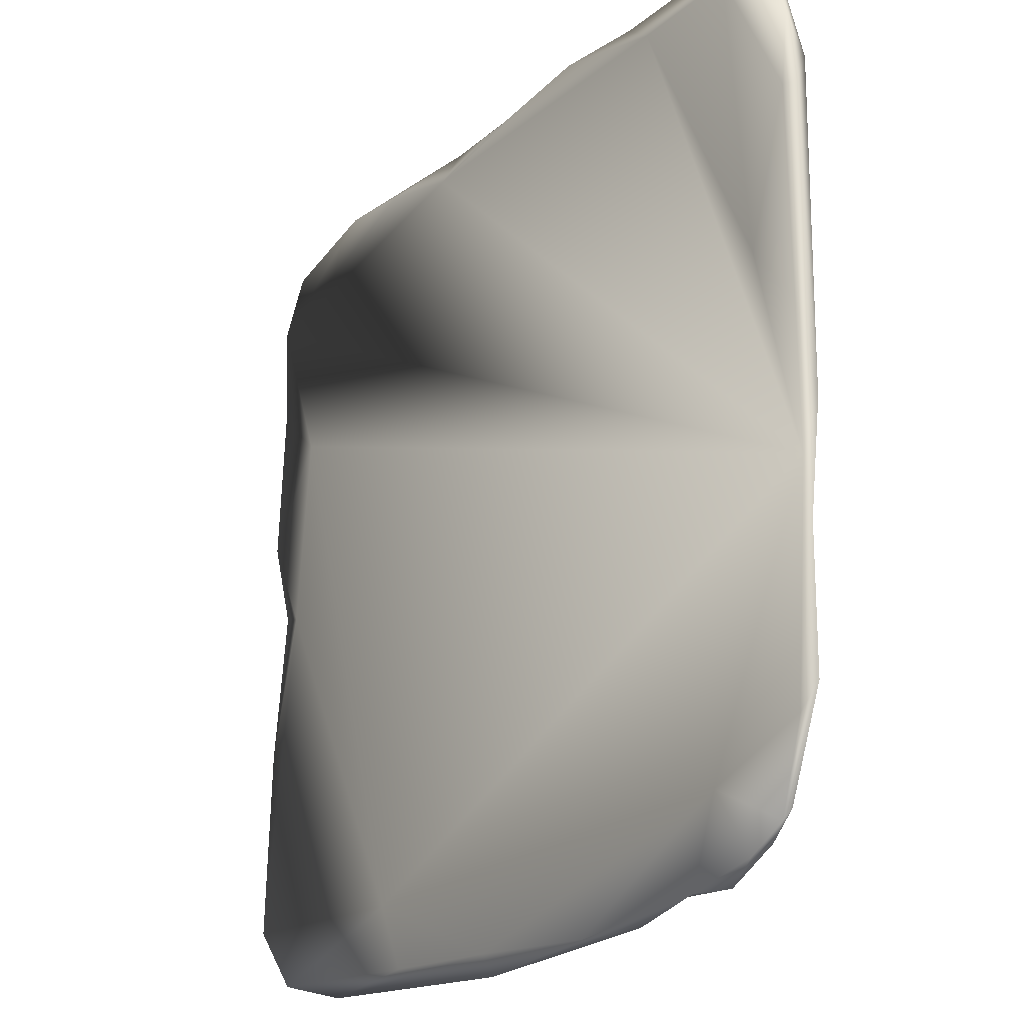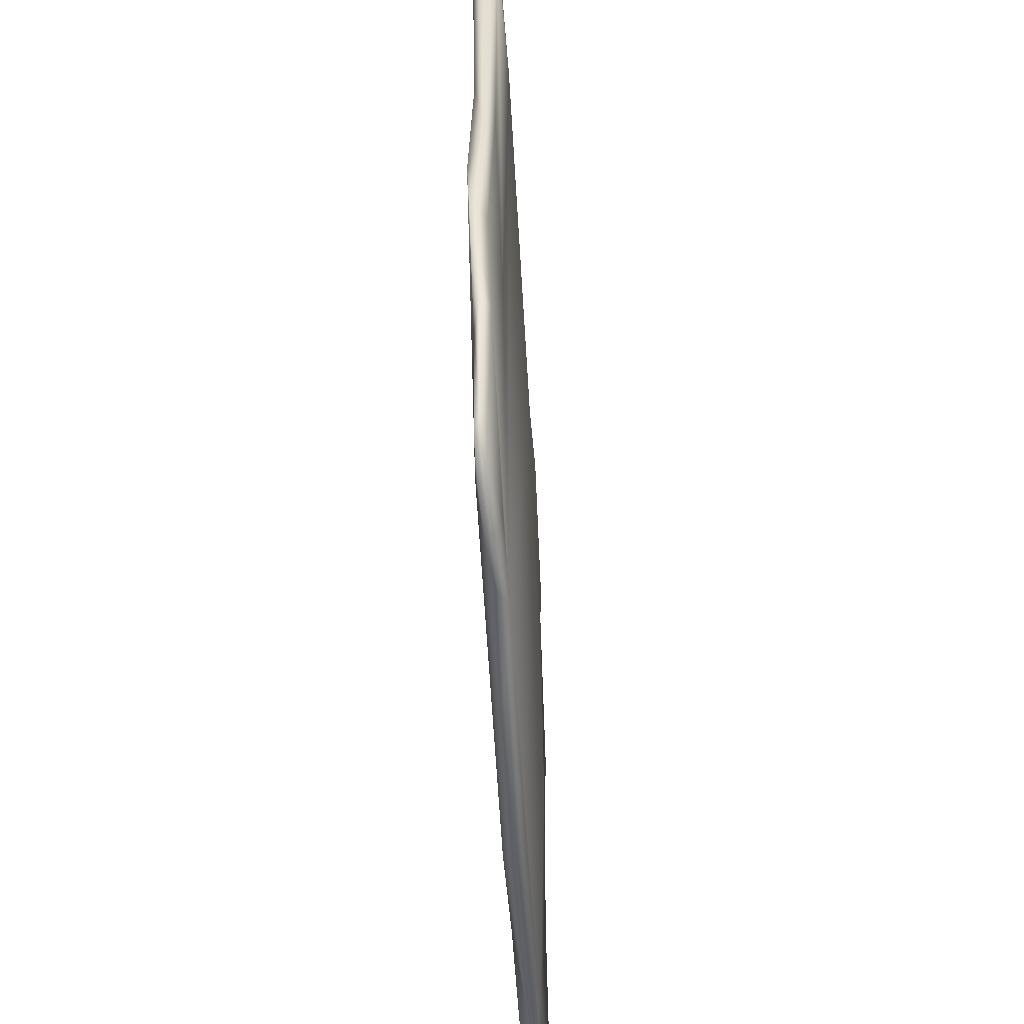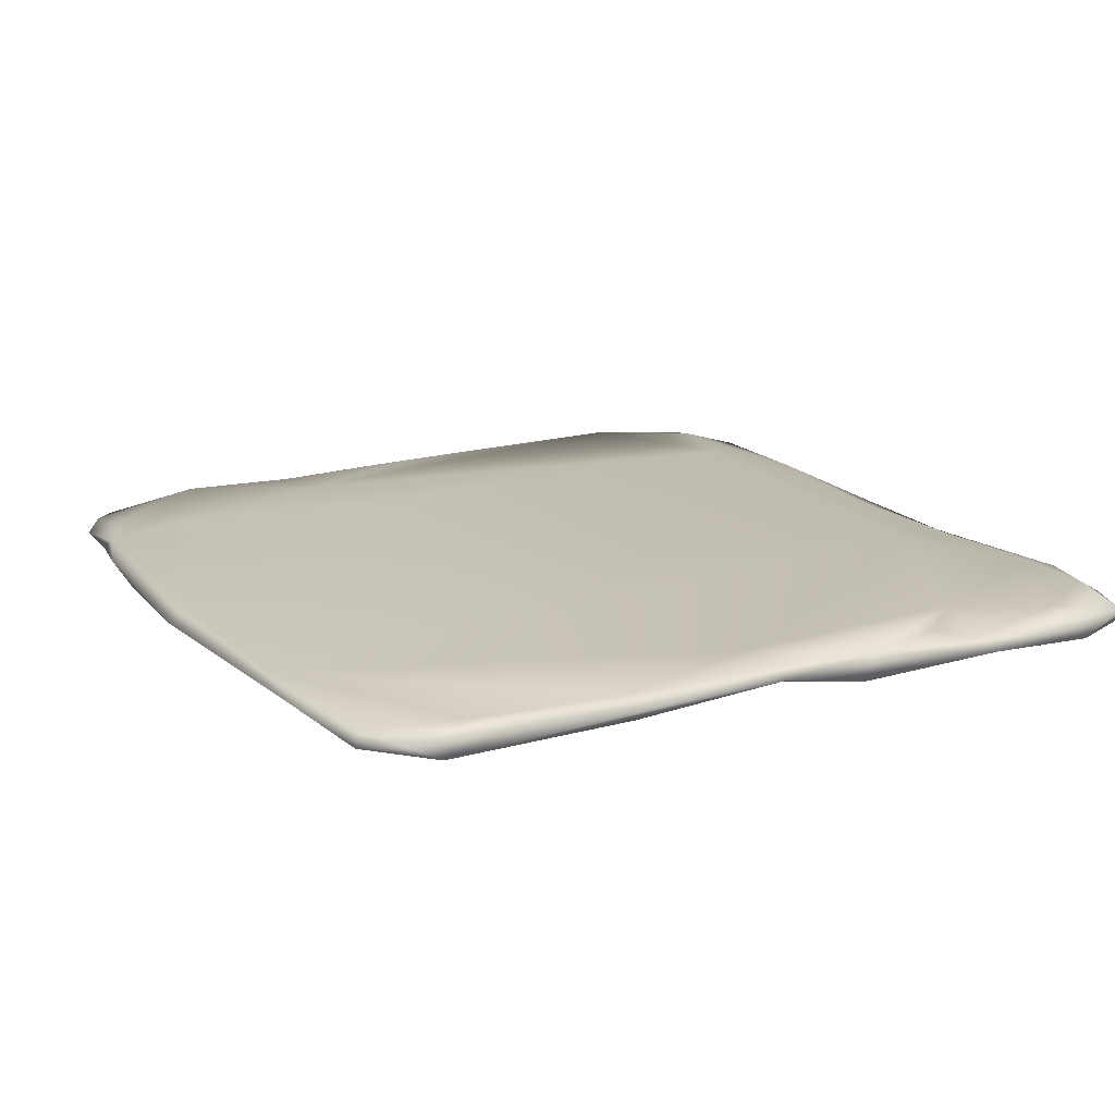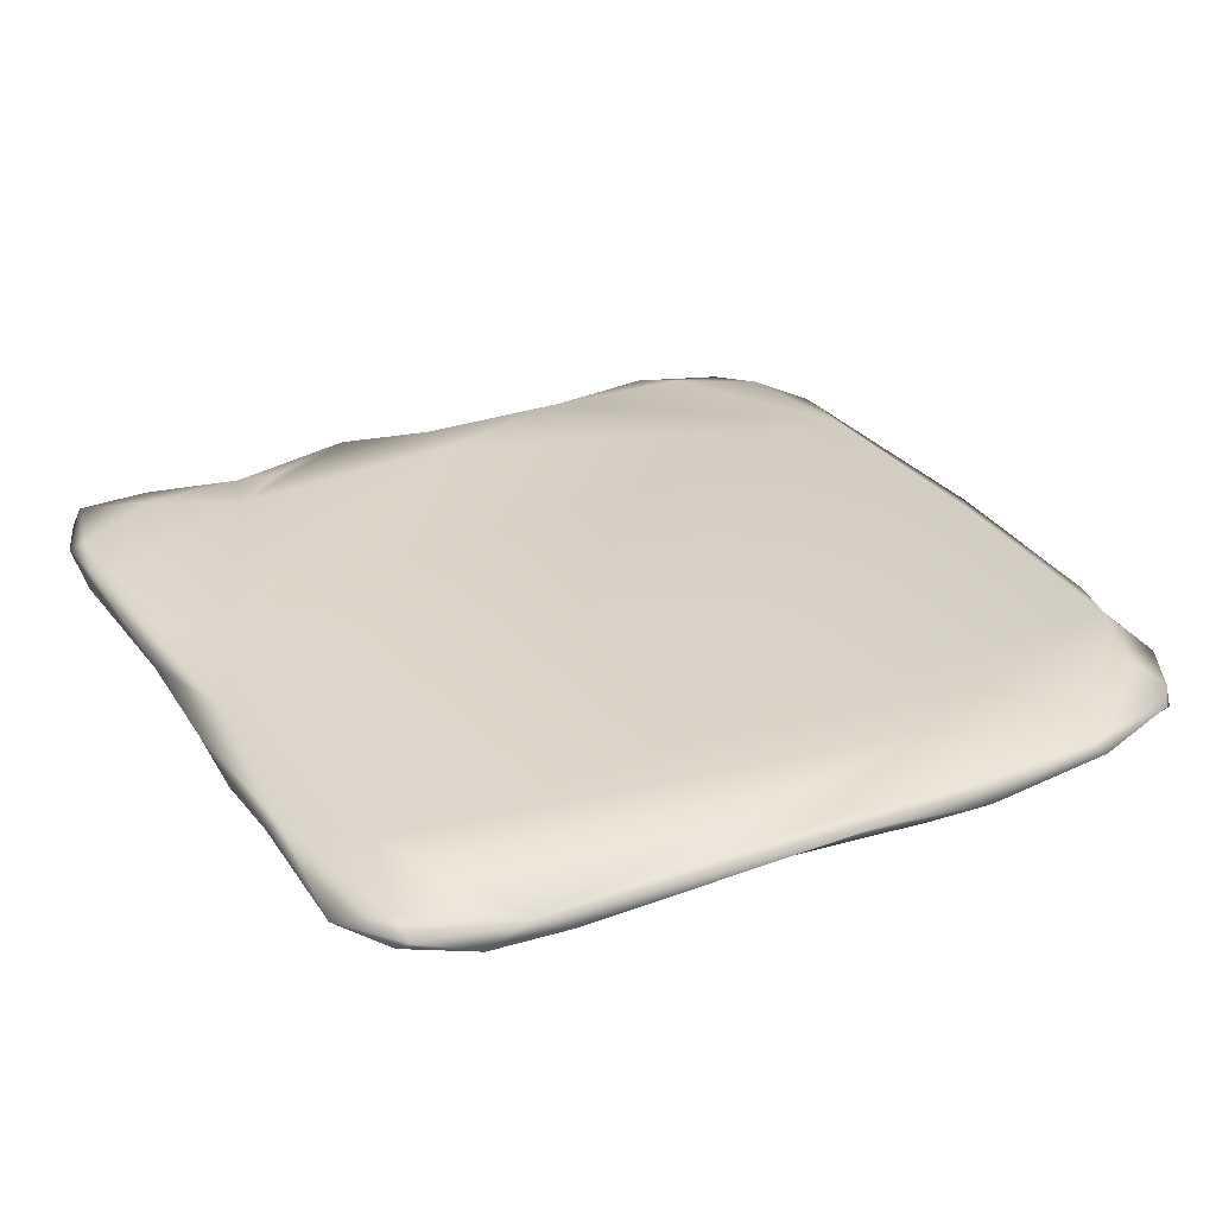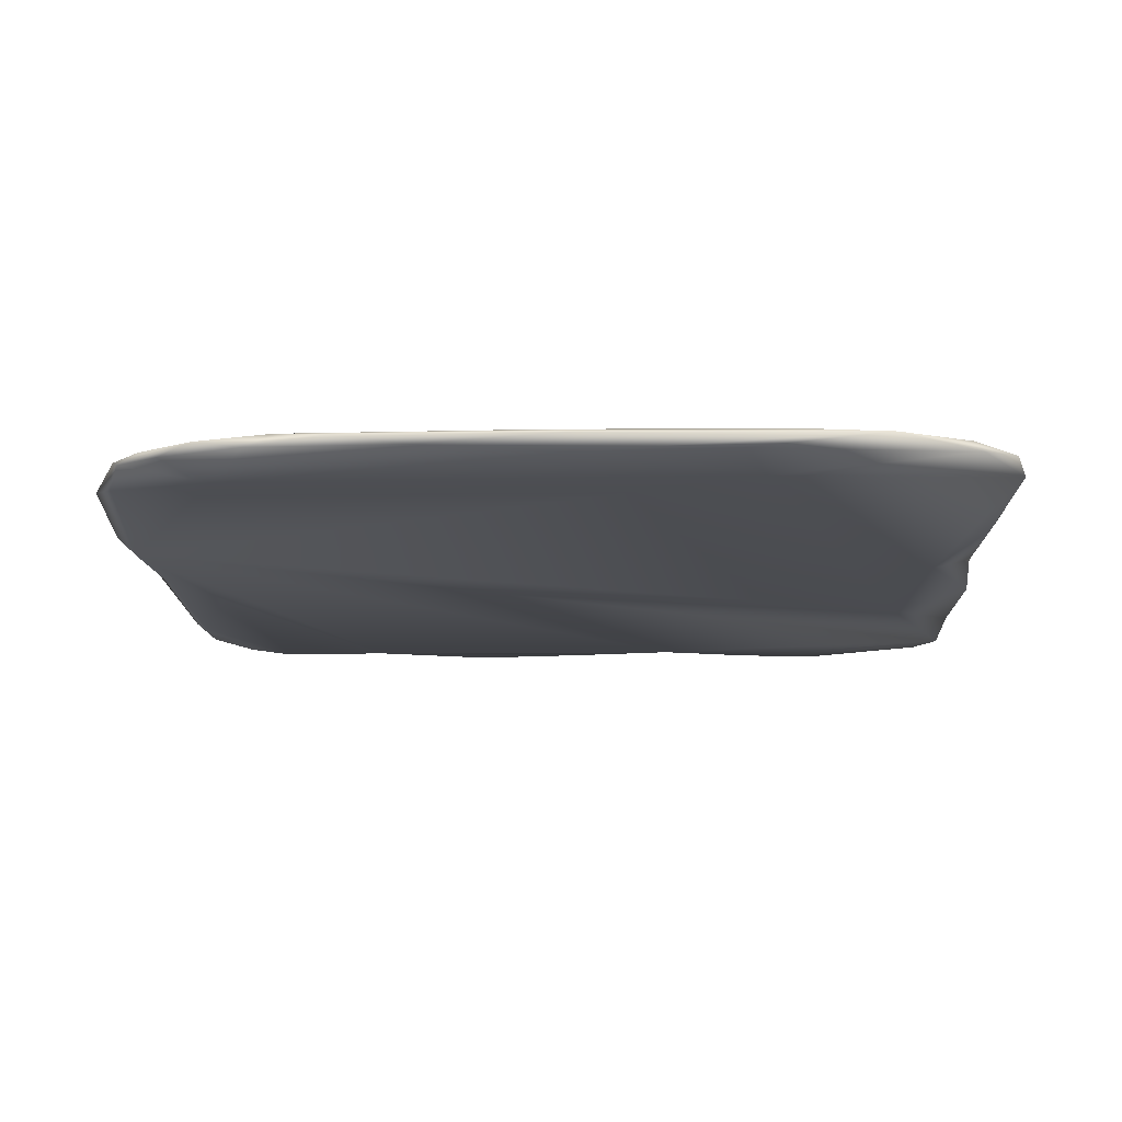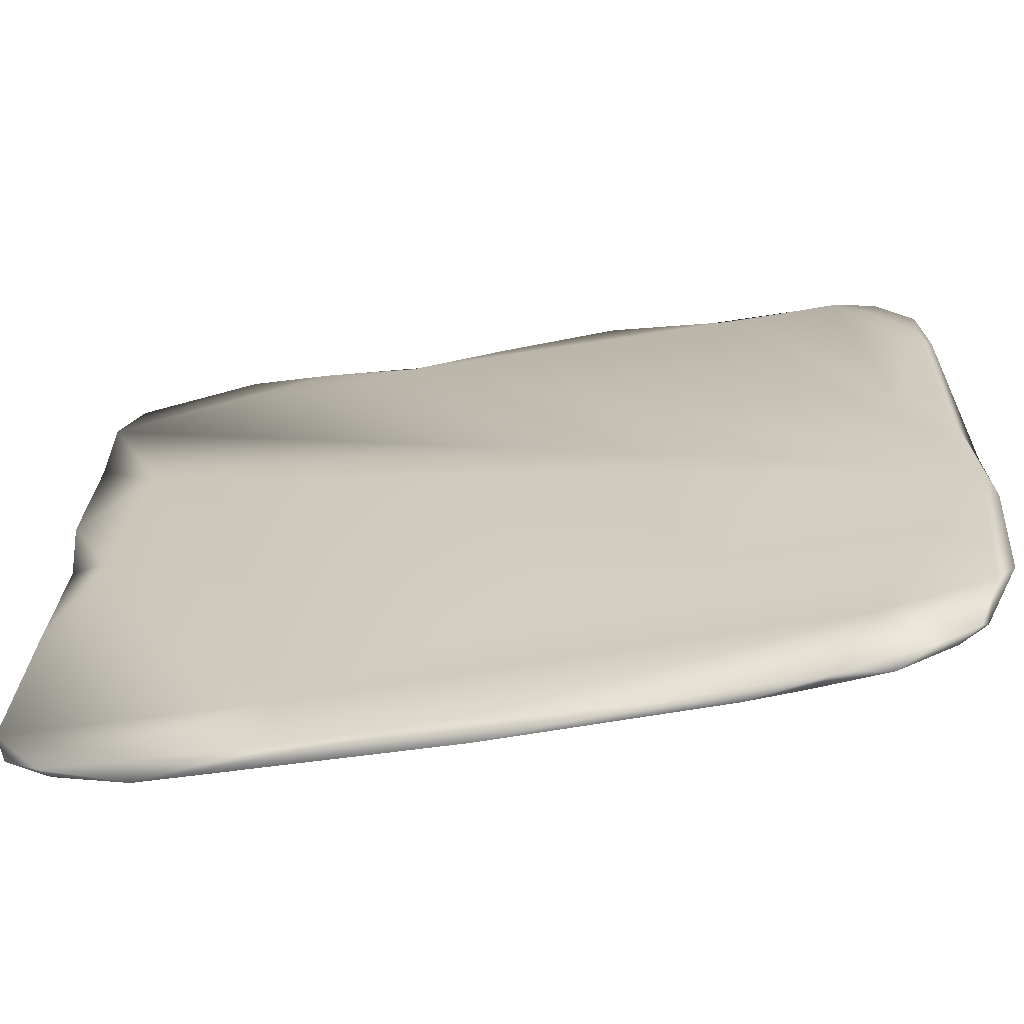
<metadata>
{"format":"obj","ext":"obj","renderer":"f3d","projection":"perspective","resolution":1024,"background":"white","views":[{"elev":-21.7,"azim":55.7,"up":"+Z"},{"elev":-51.7,"azim":93.2,"up":"+Z"},{"elev":17.1,"azim":-116.8,"up":"+Y"},{"elev":29.9,"azim":63.4,"up":"+Y"},{"elev":-14.6,"azim":-177.3,"up":"+Y"},{"elev":-66.3,"azim":9.6,"up":"+Z"}]}
</metadata>
<code>
o Main_Land_Cube.091
v 17.58 -9.385 -67.49
v 37.12 -6.821 -65.14
v 28.62 -7.832 -67.71
v 47.21 -7.061 -60.12
v 47.91 -10.44 -53.72
v 56.68 -8.431 -62.36
v 41.29 -8.948 -65.72
v 65.82 -7.158 2.361
v 61.06 -8.859 -58.91
v 67.14 -8.898 -44.02
v 64.14 -9.574 -47.53
v 65.85 -8.003 -23.5
v -1.245 -6.947 -65.77
v -5.344 -10.12 -65.59
v 53.77 -9.604 -63.63
v 60.1 -9.668 -60.37
v 48.25 -8.201 -66.32
v -29.07 -9.375 -63.7
v 65.33 -7.467 -42.31
v 53.82 -6.789 -22.35
v -60.82 -7.767 -60.14
v -62.15 -9.662 -61.08
v -69.17 -10.55 -51.44
v -62.61 -6.826 54.44
v -65.17 -9.595 65.87
v -68.47 -10.55 56.23
v -68.1 -10.39 -21.92
v -66.79 -7.586 64.13
v -55.62 -8.62 69.13
v -44.77 -7.277 68.79
v 4.929 -7.293 62.58
v -45.46 -10.58 69.06
v 55.35 -10.54 62.56
v 67.09 -9.977 8.201
v 67.83 -9.901 51.42
v 67.27 -10.55 39.66
v 64.64 -7.977 59.82
v 31.63 -9.068 67.27
v 43.25 -6.718 56.51
v 5.499 -9.072 67.85
v 37.59 -10.44 62.75
v 67.99 -10.61 -14.57
v 59.76 -10.56 17.45
v 68.76 -10.19 -23.73
v 68.74 -8.265 -6.364
v 68.94 -9.588 39.53
v 59.42 -7.197 60.06
v 54.76 -8.836 67.05
v 18 -10.45 67.69
v 67.99 -6.982 44.81
v -17.54 -10.55 63.76
v -14.67 -8.992 67.82
v -23.97 -7.525 65.2
v -21.59 -6.755 54.95
v 31.84 -7.757 65.6
v -41.38 -6.75 65.76
v -53.84 -7.015 66.79
v -61.92 -10.42 0.6596
v -69.09 -10.61 15.09
v -32.54 -10.55 67.5
v -66.12 -8.222 37.03
v -68.37 -10.11 39.37
v -63.13 -7.128 31.61
v -66.59 -6.929 2.207
v -59.11 -6.683 1.53
v -67.67 -7.675 52.41
v -68.97 -6.675 17.05
v -68.07 -8.619 2.681
v -65.84 -6.781 -46.42
v -55.2 -6.747 39.92
v -69.27 -8.665 -20.27
v -32.32 -10.5 -53.77
v -49.73 -7.601 -64.61
v -68.99 -6.84 -40.41
v -36.39 -6.734 -63.88
v -58.32 -10.61 30.99
v -66.89 -6.984 -23.31
v -67.66 -8.627 -55.61
v 62.37 -9.825 61.17
v -1.213 -10.42 66.28
v -5.576 -8.265 -68.61
f 81 3 1
f 4 6 17
f 2 17 7
f 17 2 4
f 15 5 7
f 7 17 15
f 2 3 13
f 5 1 7
f 15 6 16
f 1 3 7
f 3 2 7
f 50 8 20
f 57 29 30
f 52 60 51
f 19 4 2
f 69 78 74
f 5 16 11
f 5 14 1
f 10 11 9
f 15 17 6
f 40 31 52
f 10 19 44
f 4 19 6
f 44 42 11
f 19 10 9
f 24 28 57
f 20 12 19
f 40 52 80
f 45 34 42
f 30 52 53
f 42 5 11
f 5 15 16
f 80 49 40
f 52 30 32
f 60 26 51
f 32 26 60
f 81 1 14
f 79 33 35
f 9 16 6
f 12 45 44
f 33 41 43
f 43 34 36
f 33 43 36
f 45 50 46
f 12 8 45
f 19 9 6
f 81 13 3
f 16 9 11
f 76 58 72
f 37 48 79
f 44 45 42
f 75 54 2
f 79 48 33
f 38 40 49
f 38 48 55
f 31 55 39
f 35 37 79
f 35 36 46
f 55 40 38
f 41 38 49
f 45 46 34
f 42 34 43
f 48 38 41
f 12 44 19
f 50 45 8
f 47 37 50
f 50 37 35
f 46 50 35
f 36 35 33
f 36 34 46
f 40 55 31
f 60 52 32
f 57 28 29
f 30 53 56
f 32 30 29
f 29 28 25
f 28 66 26
f 61 66 24
f 66 28 24
f 32 25 26
f 23 72 58
f 25 32 29
f 26 25 28
f 58 27 23
f 71 23 27
f 23 22 72
f 23 78 22
f 74 23 71
f 75 73 21
f 21 22 78
f 21 73 22
f 78 23 74
f 78 69 21
f 2 13 75
f 2 39 20
f 20 19 2
f 73 13 81
f 73 81 14
f 14 5 72
f 12 20 8
f 44 11 10
f 14 18 73
f 14 72 18
f 67 65 64
f 48 41 33
f 61 63 67
f 76 42 26
f 76 72 42
f 5 42 72
f 50 39 47
f 31 53 52
f 80 51 49
f 70 54 65
f 80 52 51
f 41 49 51
f 31 54 53
f 31 39 54
f 51 42 41
f 37 47 48
f 51 26 42
f 70 56 54
f 54 75 65
f 55 47 39
f 2 54 39
f 39 50 20
f 55 48 47
f 53 54 56
f 56 57 30
f 24 57 56
f 59 76 62
f 61 26 66
f 59 67 68
f 61 62 26
f 24 70 61
f 62 61 67
f 63 61 70
f 70 24 56
f 62 67 59
f 65 67 70
f 26 62 76
f 70 67 63
f 67 64 68
f 58 76 59
f 41 42 43
f 65 75 77
f 77 69 74
f 64 65 77
f 64 77 71
f 77 75 69
f 71 68 64
f 77 74 71
f 27 58 68
f 69 75 21
f 27 68 71
f 73 75 13
f 22 18 72
f 18 22 73
f 58 59 68

</code>
